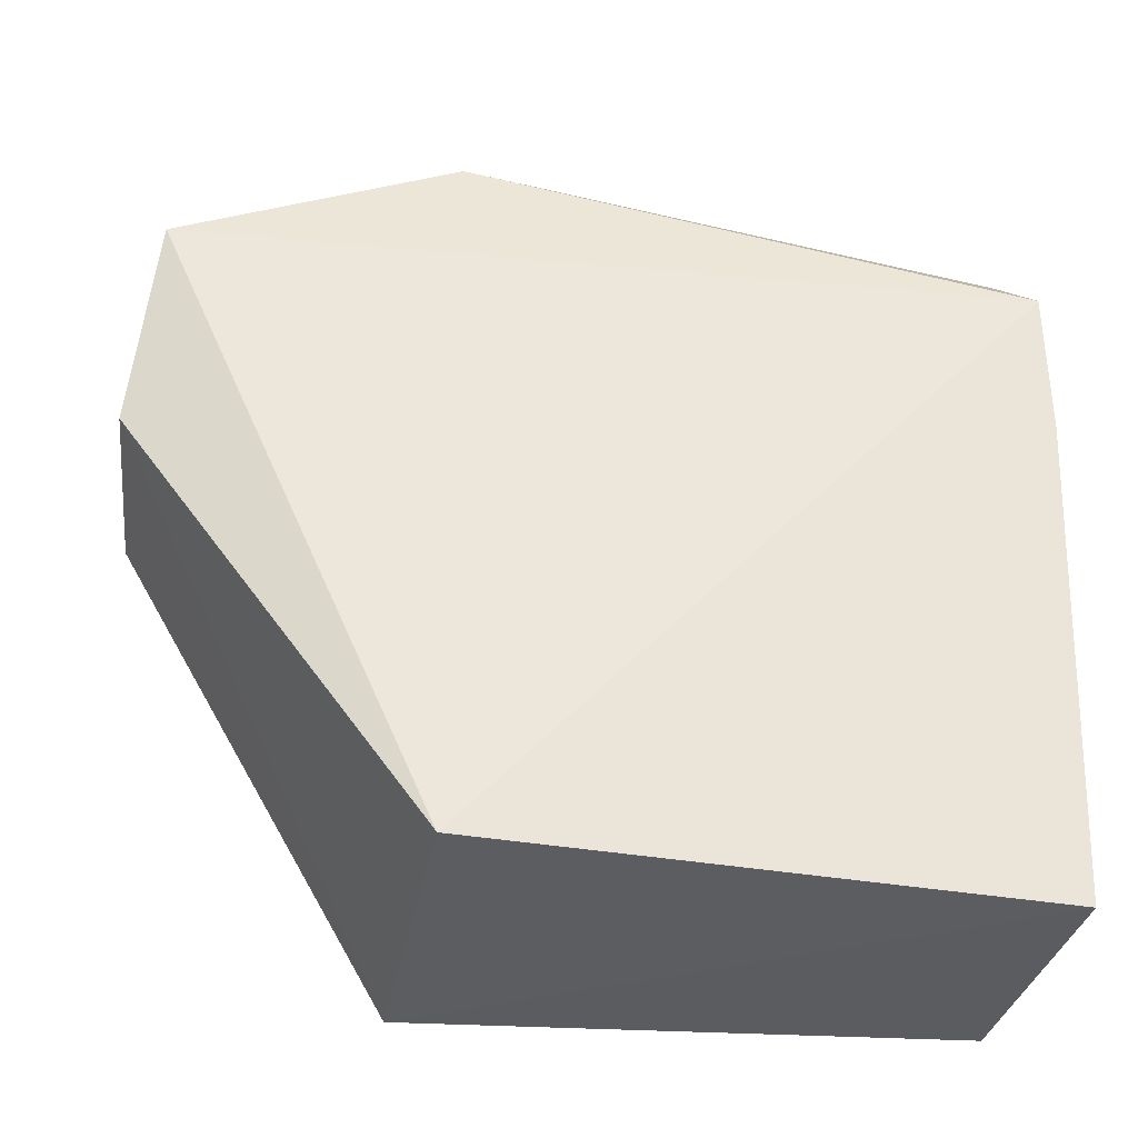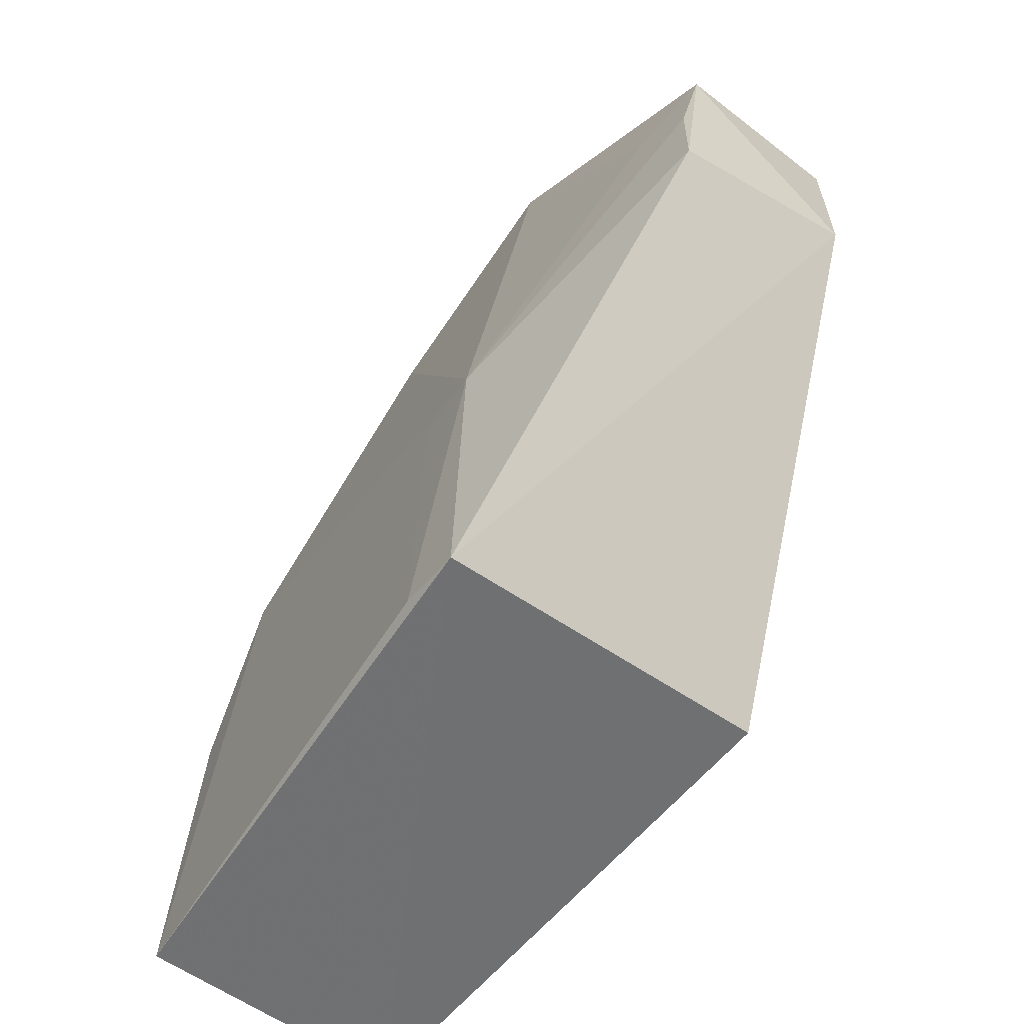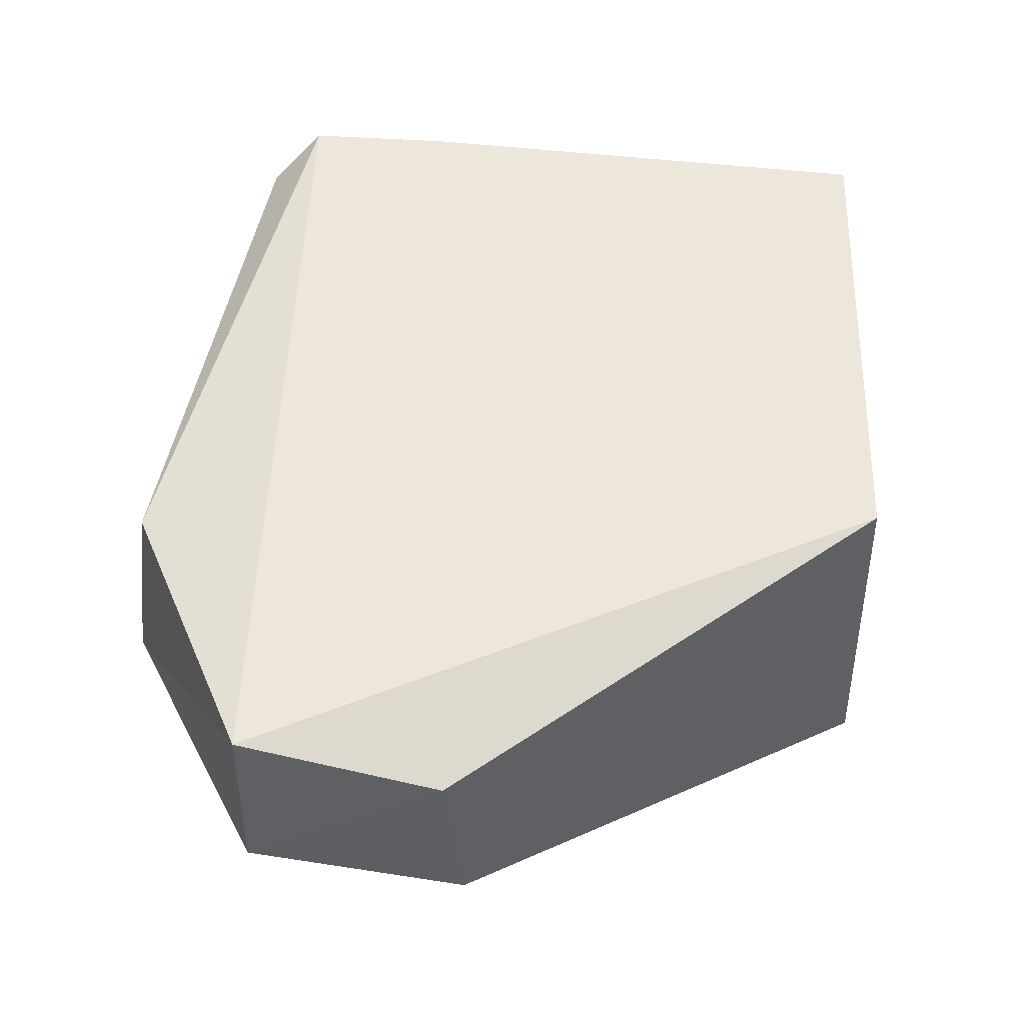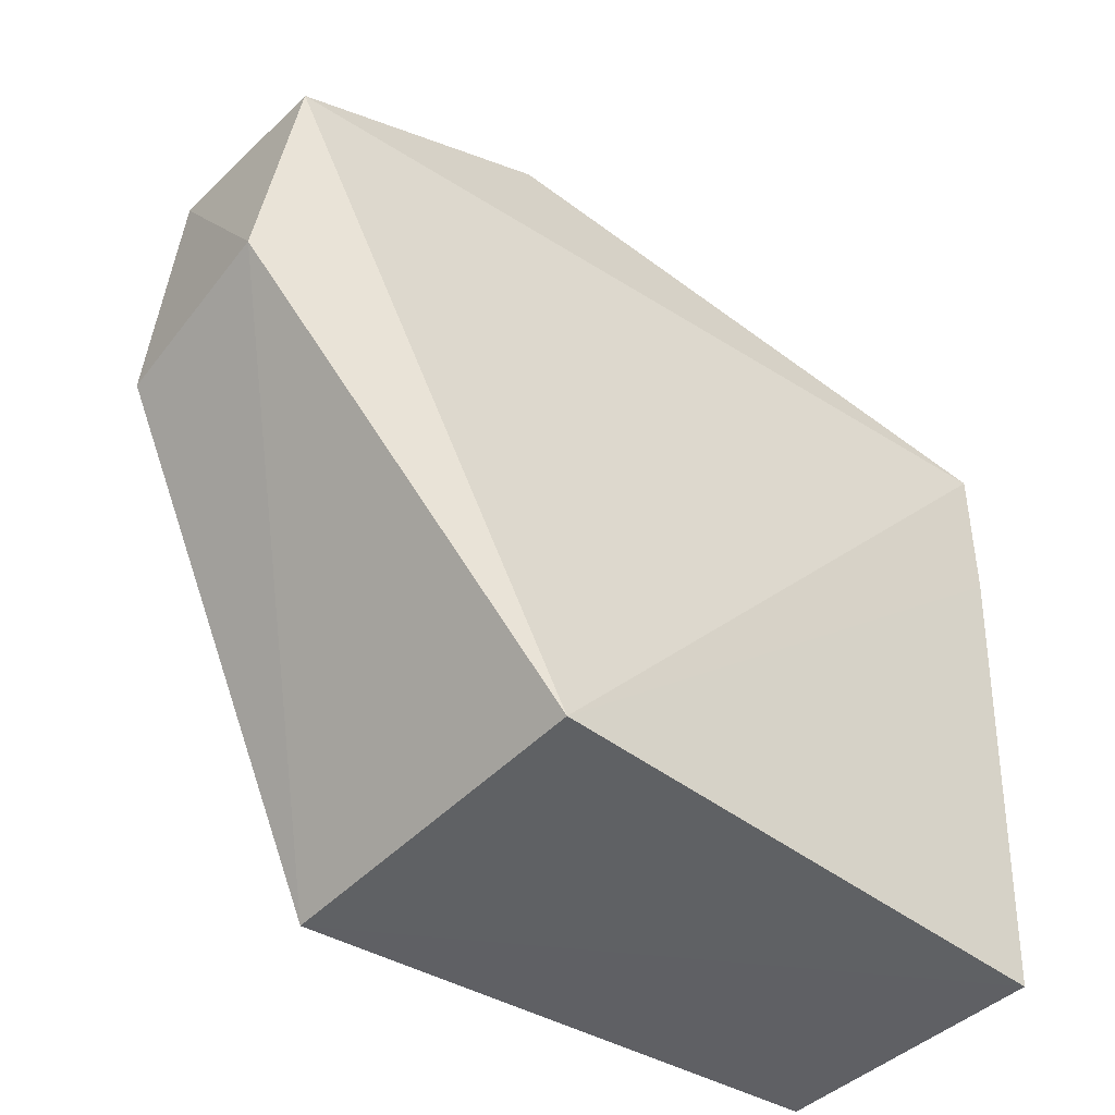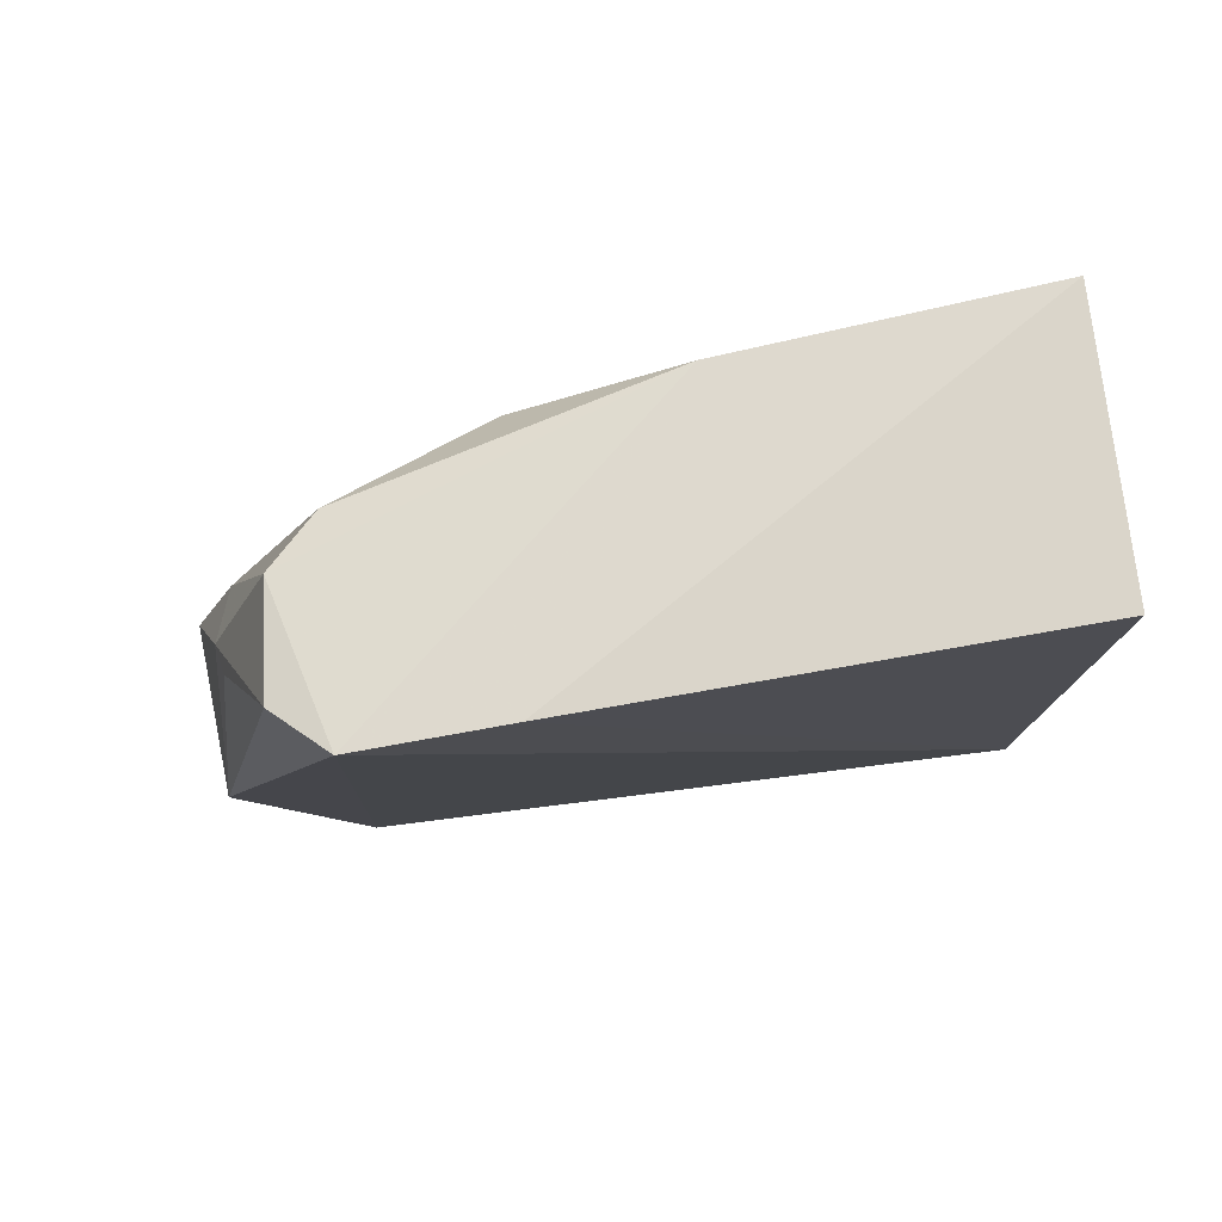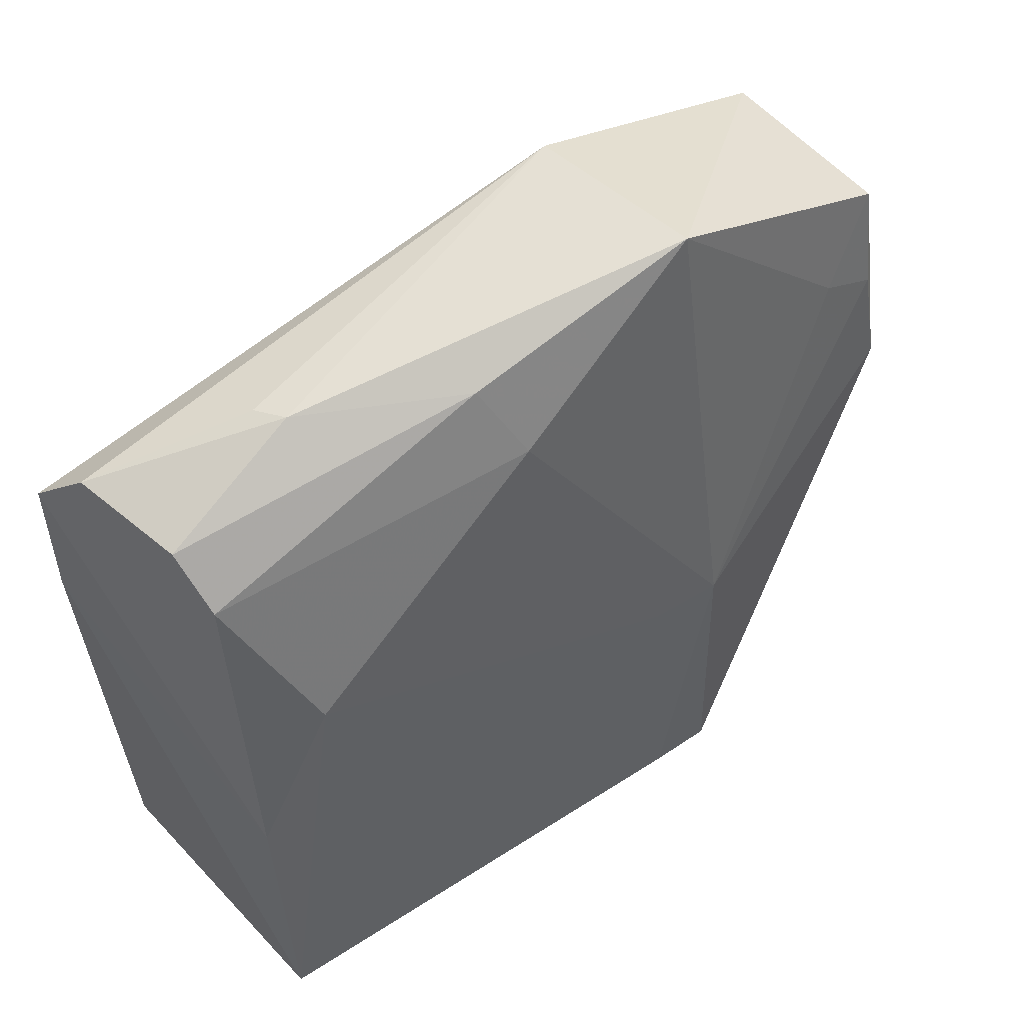
<metadata>
{"format":"obj","ext":"obj","renderer":"f3d","projection":"perspective","resolution":1024,"background":"white","views":[{"elev":-31.4,"azim":79.6,"up":"+Z"},{"elev":-55.7,"azim":-39.0,"up":"+Z"},{"elev":-42.4,"azim":86.3,"up":"+Y"},{"elev":-41.8,"azim":48.2,"up":"+Z"},{"elev":76.2,"azim":80.7,"up":"+Y"},{"elev":55.4,"azim":-131.2,"up":"+Z"}]}
</metadata>
<code>
v -0.02195 0.07049 0.08532
v -0.01956 0.026 0.08107
v -0.01473 0.08138 0.03656
v -0.03374 0.08089 0.03573
v -0.03194 0.04399 0.08967
v -0.03836 0.04391 0.03614
v -0.01406 0.08207 0.07894
v -0.01988 0.045 0.08907
v -0.02808 0.07895 0.0782
v -0.01497 0.04397 0.03814
v -0.03289 0.07511 0.06783
v -0.03402 0.02531 0.0655
v -0.01417 0.0823 0.06921
v -0.024 0.06945 0.08572
v -0.01743 0.08056 0.0823
v -0.03244 0.0807 0.05699
v -0.03766 0.04391 0.05681
v -0.03273 0.05763 0.08062
v -0.0316 0.02577 0.08039
v -0.02143 0.02435 0.06748
v -0.0249 0.07928 0.08152
v -0.03815 0.04832 0.03668
v -0.02998 0.05954 0.08549
v -0.03314 0.02613 0.07306
v -0.03701 0.0489 0.05706
v -0.03321 0.03053 0.07563
f 6 4 3
f 8 5 2
f 8 2 7
f 10 6 3
f 10 7 2
f 13 3 4
f 13 10 3
f 13 7 10
f 14 8 1
f 14 5 8
f 15 8 7
f 15 1 8
f 15 14 1
f 16 11 9
f 16 4 11
f 16 13 4
f 16 7 13
f 17 6 12
f 18 9 11
f 18 17 5
f 18 11 17
f 19 2 5
f 20 10 2
f 20 19 12
f 20 2 19
f 20 12 6
f 20 6 10
f 21 14 15
f 21 15 7
f 21 16 9
f 21 7 16
f 22 11 4
f 22 4 6
f 22 6 17
f 23 18 5
f 23 9 18
f 23 21 9
f 23 5 14
f 23 14 21
f 24 17 12
f 24 12 19
f 25 22 17
f 25 17 11
f 25 11 22
f 26 24 19
f 26 19 5
f 26 5 17
f 26 17 24

</code>
